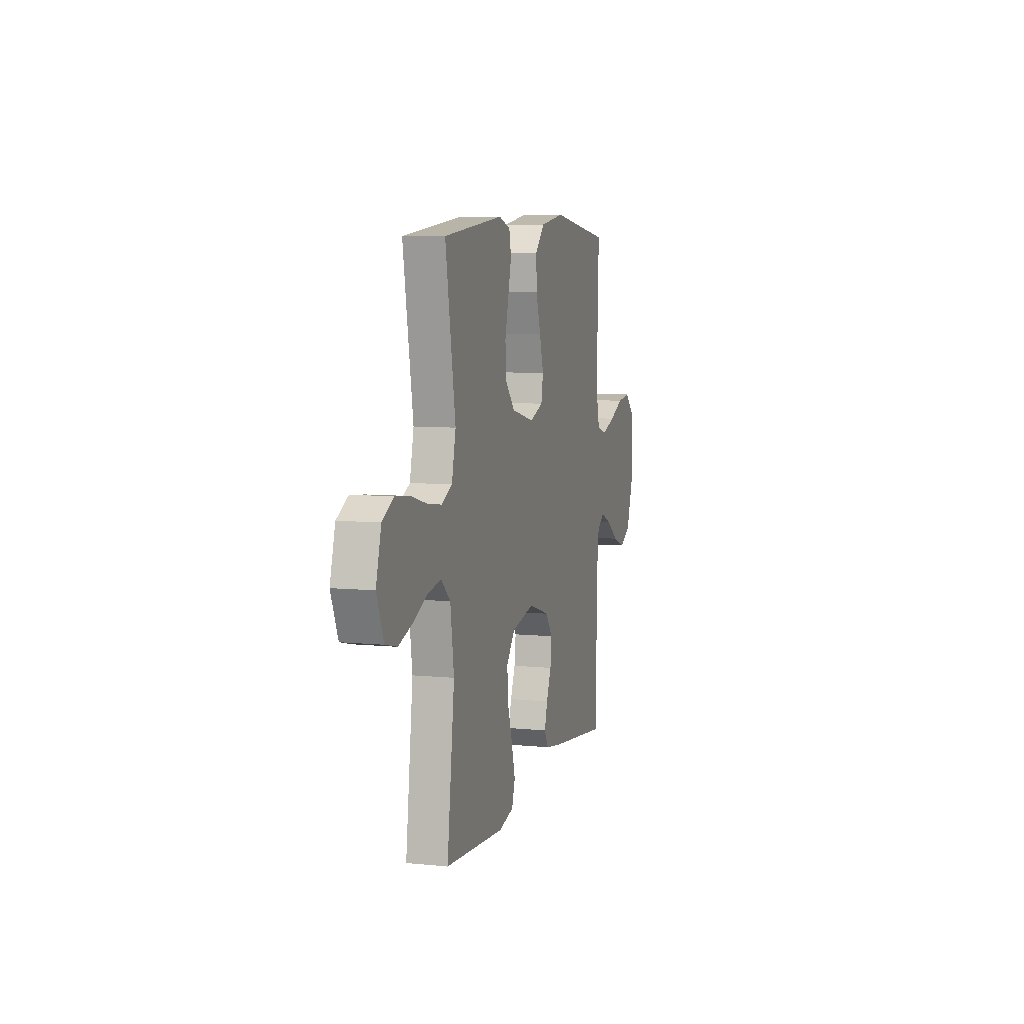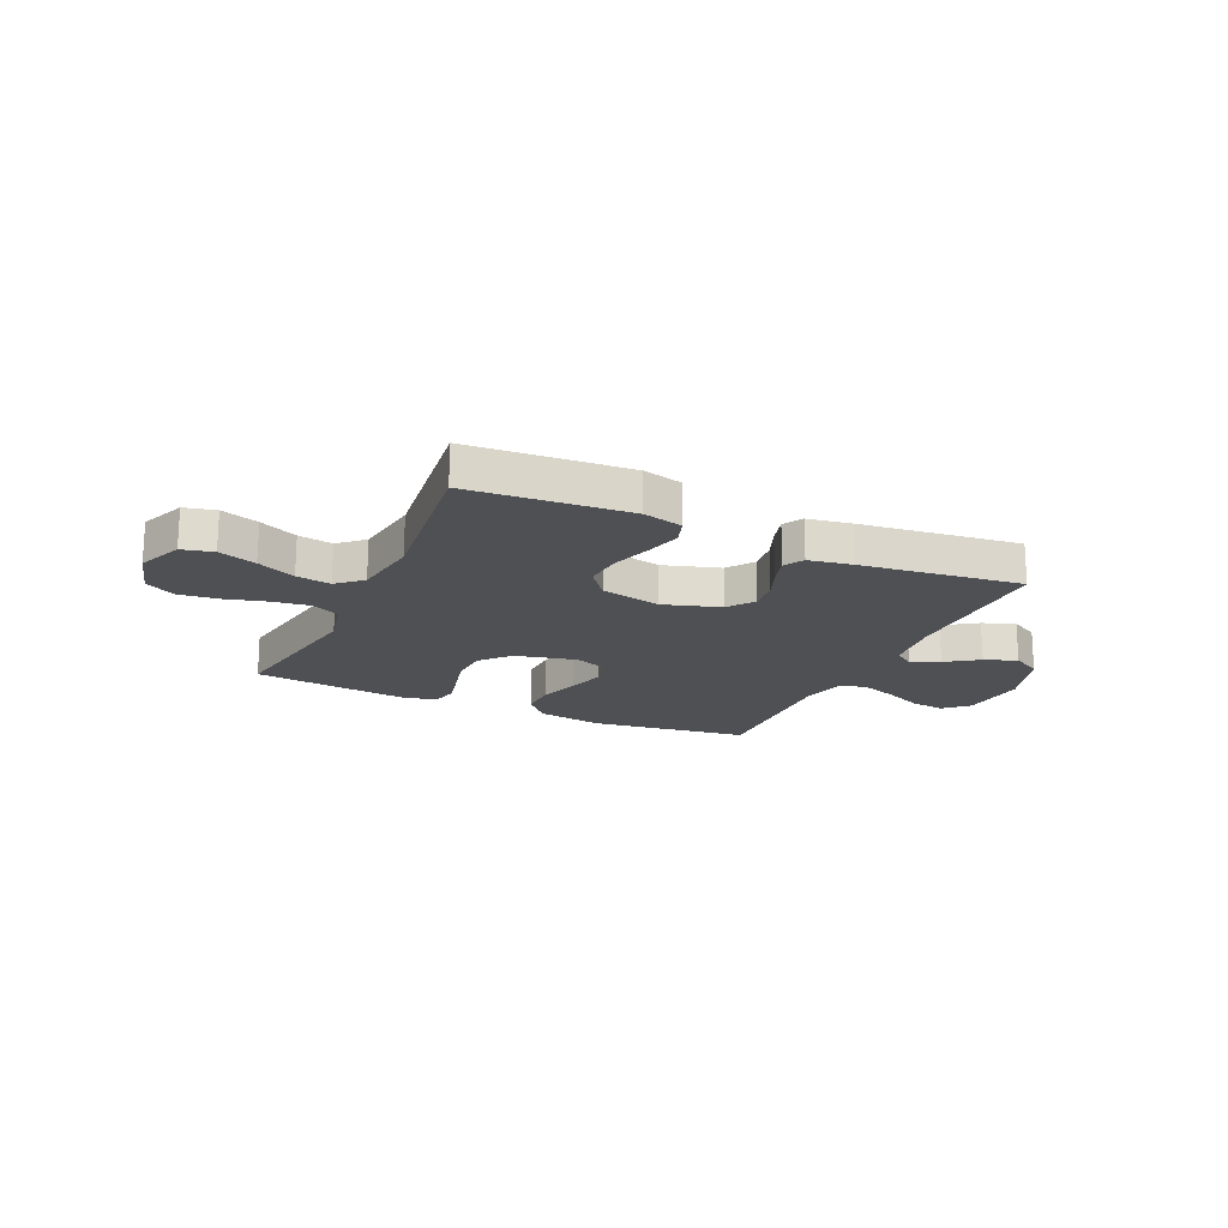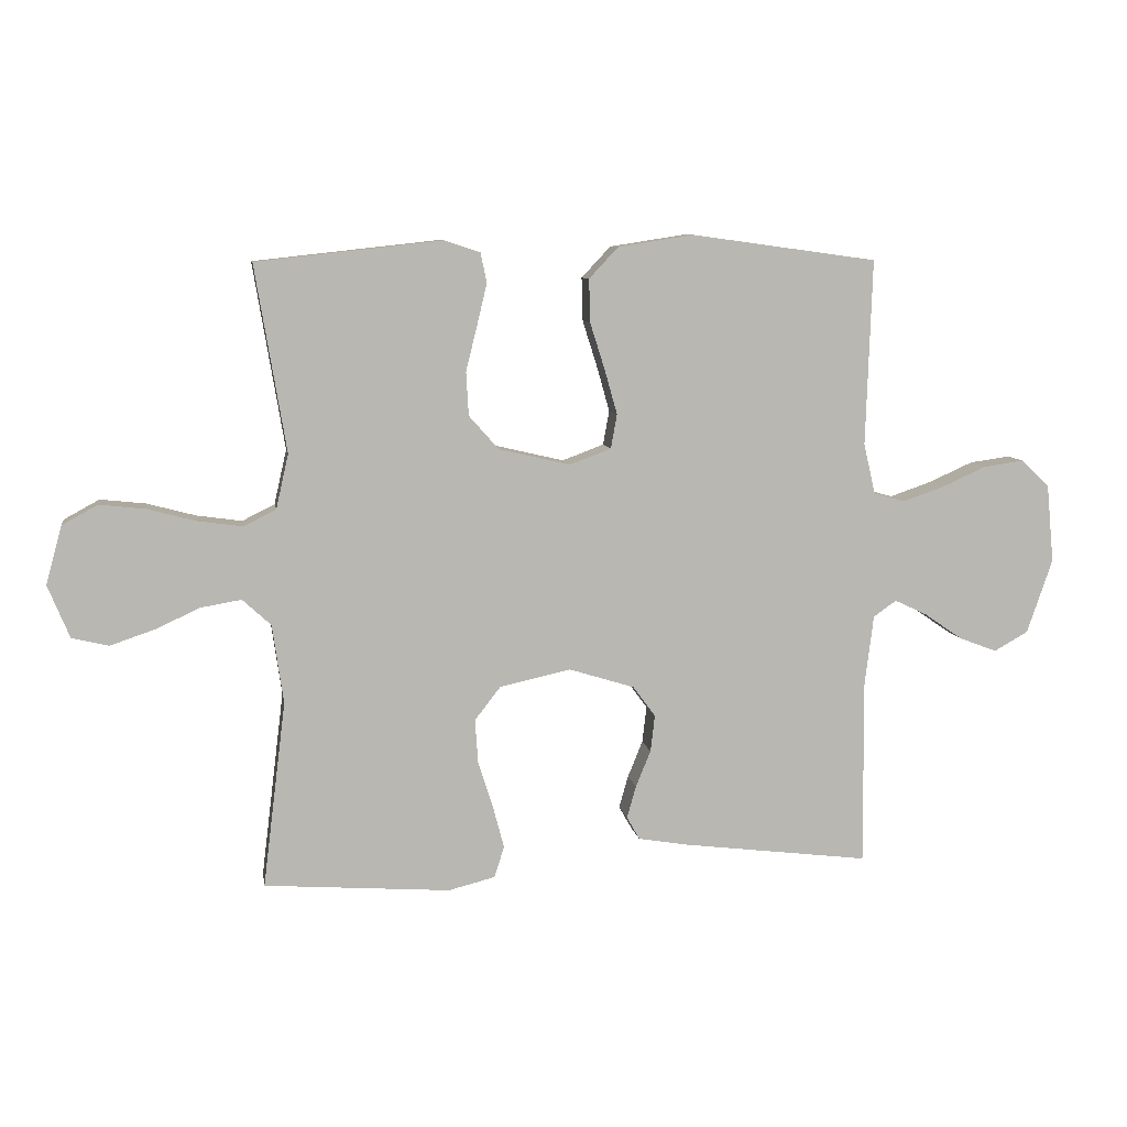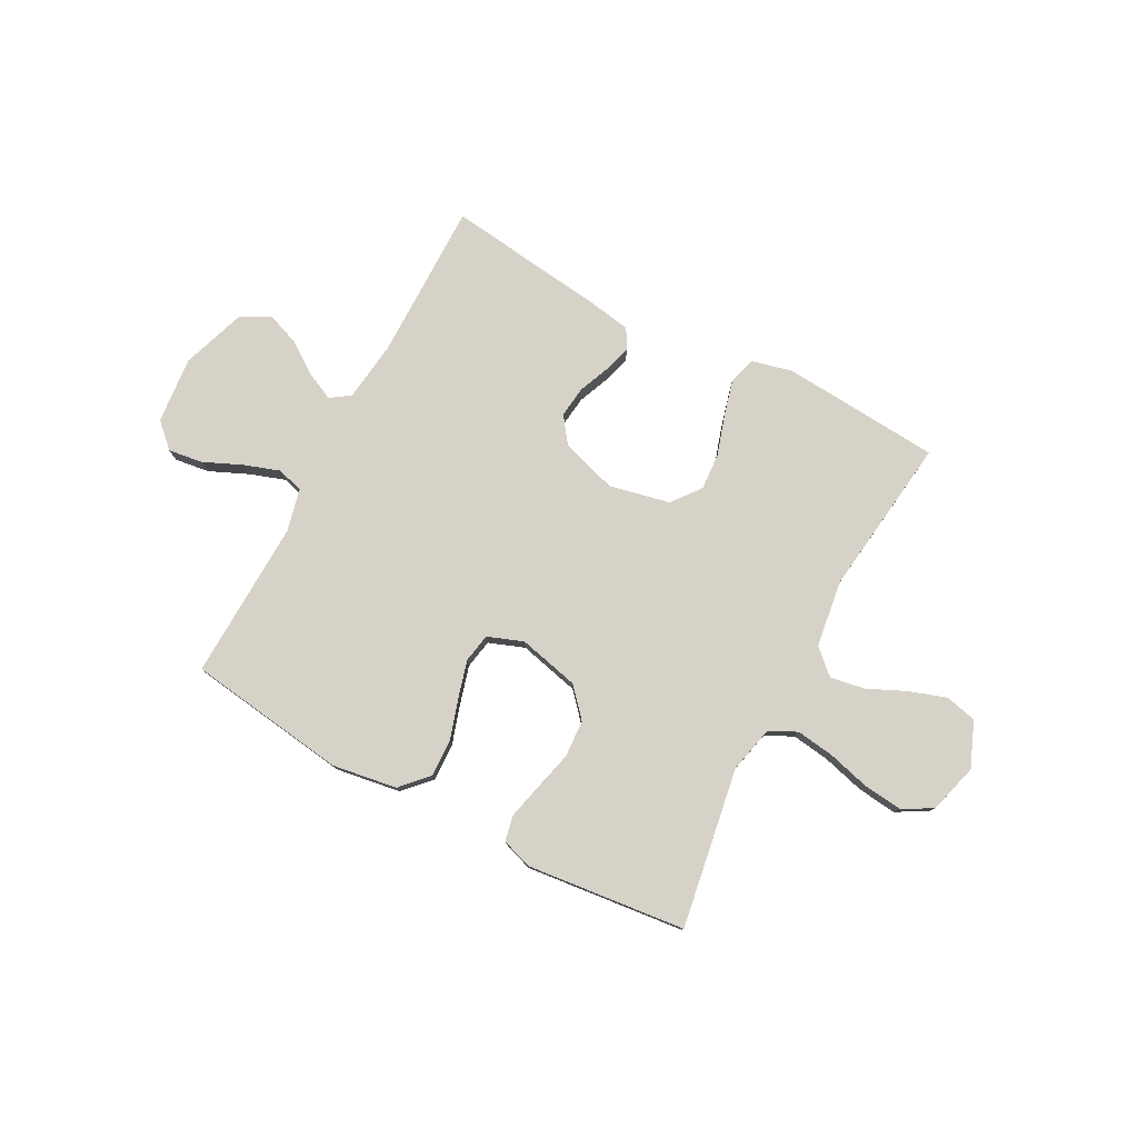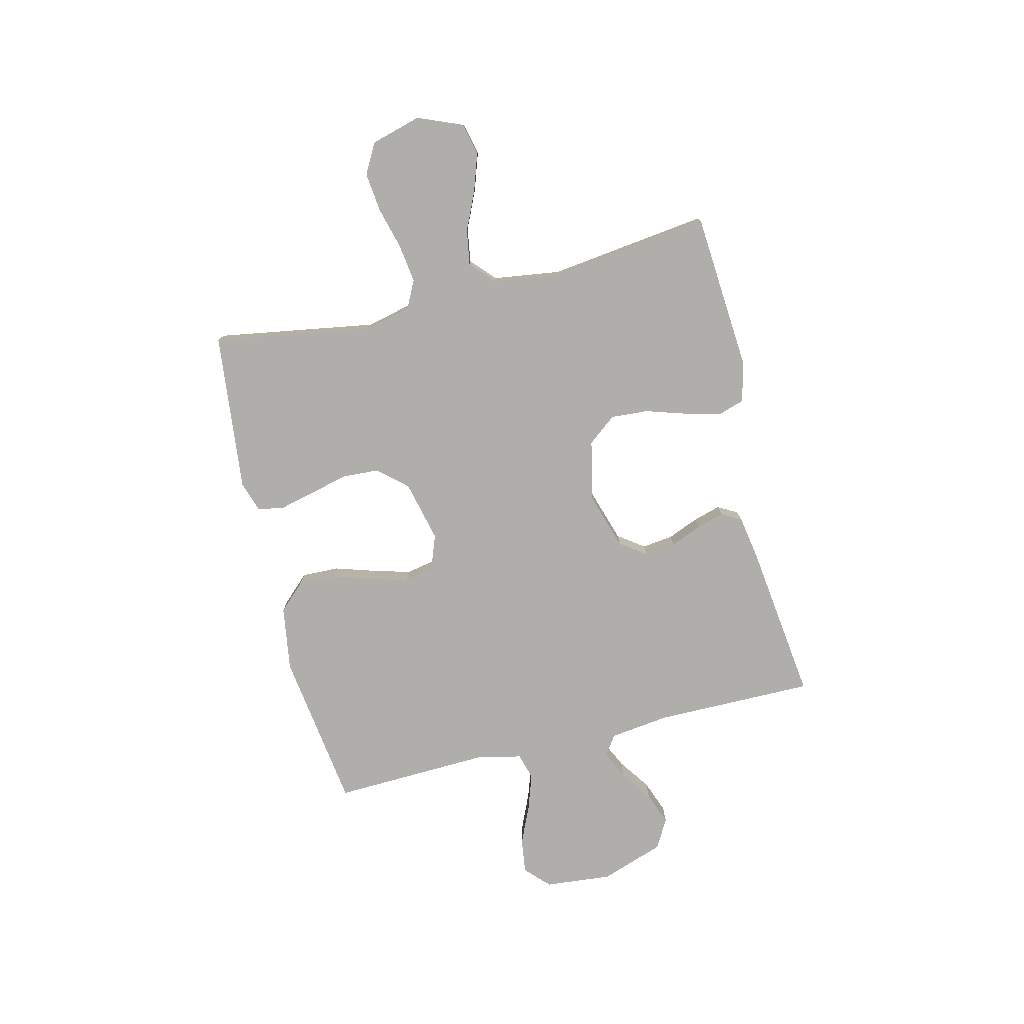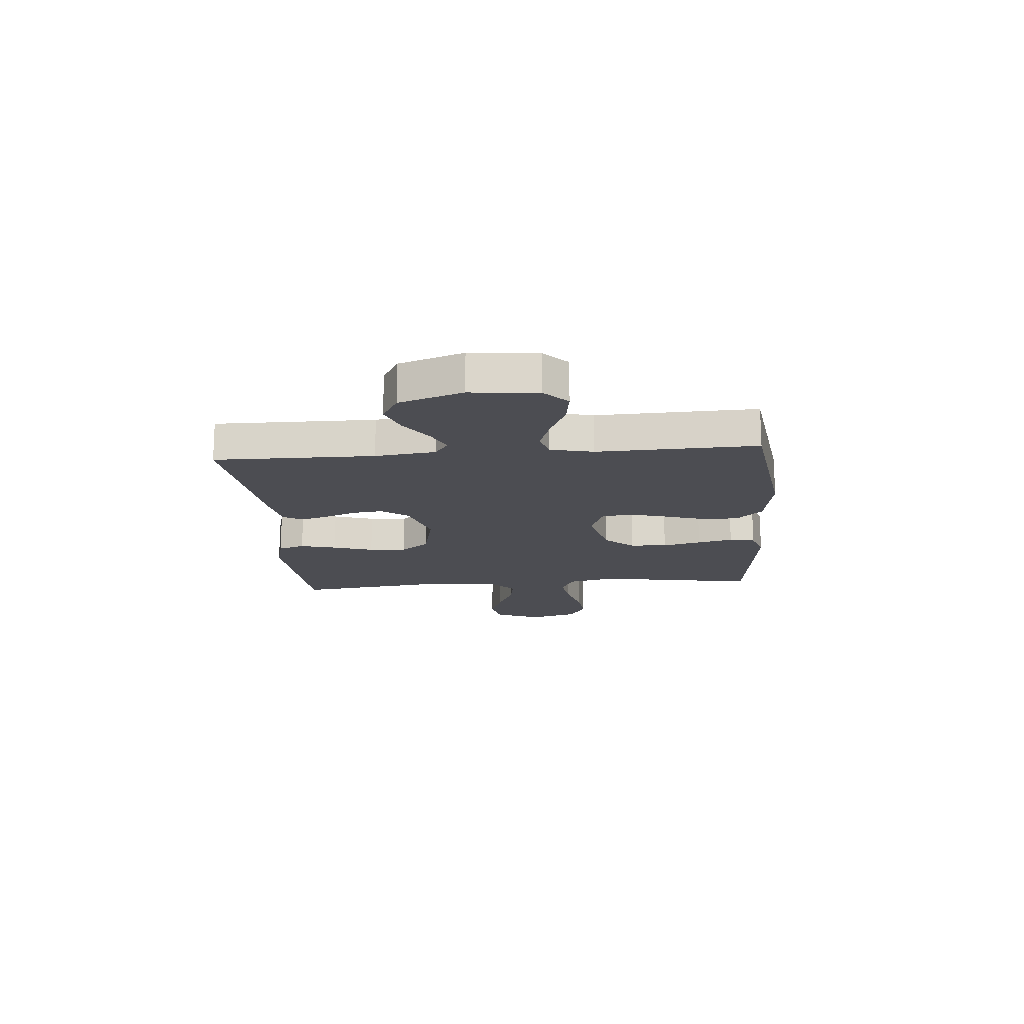
<metadata>
{"format":"obj","ext":"obj","renderer":"f3d","projection":"perspective","resolution":1024,"background":"white","views":[{"elev":7.3,"azim":106.0,"up":"+Z"},{"elev":-18.8,"azim":155.4,"up":"+Y"},{"elev":8.4,"azim":170.7,"up":"+Z"},{"elev":78.4,"azim":28.1,"up":"+Y"},{"elev":-77.7,"azim":103.8,"up":"+Y"},{"elev":-16.3,"azim":-85.3,"up":"+Y"}]}
</metadata>
<code>
v -0.5 0.07 -0.5
v -0.498 0.07 -0.2
v -0.512 0.07 -0.087
v -0.549 0.07 -0.061
v -0.602 0.07 -0.086
v -0.663 0.07 -0.128
v -0.724 0.07 -0.151
v -0.779 0.07 -0.12
v -0.82 0.07 0
v -0.808 0.07 0.126
v -0.763 0.07 0.169
v -0.698 0.07 0.16
v -0.626 0.07 0.128
v -0.559 0.07 0.105
v -0.509 0.07 0.119
v -0.49 0.07 0.2
v -0.5 0.07 0.5
v -0.2 0.07 0.541
v -0.078 0.07 0.522
v -0.031 0.07 0.472
v -0.033 0.07 0.402
v -0.057 0.07 0.326
v -0.077 0.07 0.255
v -0.067 0.07 0.2
v 0 0.07 0.175
v 0.115 0.07 0.202
v 0.163 0.07 0.256
v 0.167 0.07 0.326
v 0.149 0.07 0.399
v 0.133 0.07 0.466
v 0.143 0.07 0.514
v 0.2 0.07 0.533
v 0.5 0.07 0.5
v 0.45 0.07 0.2
v 0.47 0.07 0.112
v 0.522 0.07 0.086
v 0.594 0.07 0.096
v 0.673 0.07 0.117
v 0.746 0.07 0.125
v 0.803 0.07 0.094
v 0.829 0.07 0
v 0.794 0.07 -0.085
v 0.735 0.07 -0.099
v 0.664 0.07 -0.075
v 0.592 0.07 -0.042
v 0.527 0.07 -0.031
v 0.481 0.07 -0.073
v 0.463 0.07 -0.2
v 0.5 0.07 -0.5
v 0.2 0.07 -0.522
v 0.125 0.07 -0.503
v 0.109 0.07 -0.453
v 0.127 0.07 -0.385
v 0.151 0.07 -0.309
v 0.156 0.07 -0.239
v 0.114 0.07 -0.185
v 0 0.07 -0.16
v -0.106 0.07 -0.193
v -0.142 0.07 -0.242
v -0.135 0.07 -0.301
v -0.111 0.07 -0.36
v -0.096 0.07 -0.412
v -0.117 0.07 -0.449
v -0.2 0.07 -0.463
v -0.5 0 -0.5
v -0.498 0 -0.2
v -0.512 0 -0.087
v -0.549 0 -0.061
v -0.602 0 -0.086
v -0.663 0 -0.128
v -0.724 0 -0.151
v -0.779 0 -0.12
v -0.82 0 0
v -0.808 0 0.126
v -0.763 0 0.169
v -0.698 0 0.16
v -0.626 0 0.128
v -0.559 0 0.105
v -0.509 0 0.119
v -0.49 0 0.2
v -0.5 0 0.5
v -0.2 0 0.541
v -0.078 0 0.522
v -0.031 0 0.472
v -0.033 0 0.402
v -0.057 0 0.326
v -0.077 0 0.255
v -0.067 0 0.2
v 0 0 0.175
v 0.115 0 0.202
v 0.163 0 0.256
v 0.167 0 0.326
v 0.149 0 0.399
v 0.133 0 0.466
v 0.143 0 0.514
v 0.2 0 0.533
v 0.5 0 0.5
v 0.45 0 0.2
v 0.47 0 0.112
v 0.522 0 0.086
v 0.594 0 0.096
v 0.673 0 0.117
v 0.746 0 0.125
v 0.803 0 0.094
v 0.829 0 0
v 0.794 0 -0.085
v 0.735 0 -0.099
v 0.664 0 -0.075
v 0.592 0 -0.042
v 0.527 0 -0.031
v 0.481 0 -0.073
v 0.463 0 -0.2
v 0.5 0 -0.5
v 0.2 0 -0.522
v 0.125 0 -0.503
v 0.109 0 -0.453
v 0.127 0 -0.385
v 0.151 0 -0.309
v 0.156 0 -0.239
v 0.114 0 -0.185
v 0 0 -0.16
v -0.106 0 -0.193
v -0.142 0 -0.242
v -0.135 0 -0.301
v -0.111 0 -0.36
v -0.096 0 -0.412
v -0.117 0 -0.449
v -0.2 0 -0.463
f 64 1 2
f 63 64 2
f 62 63 2
f 61 62 2
f 60 61 2
f 59 60 2 3
f 58 59 3 4
f 57 58 4
f 52 53 54
f 51 52 54
f 50 51 54
f 49 50 54
f 48 49 54
f 47 48 54 55
f 46 47 55 56
f 43 44 45
f 42 43 45
f 41 42 45
f 40 41 45
f 39 40 45
f 38 39 45
f 37 38 45
f 36 37 45 46
f 46 56 57
f 36 46 57
f 35 36 57
f 32 33 34
f 31 32 34
f 30 31 34
f 29 30 34
f 28 29 34
f 27 28 34 35
f 20 21 22
f 19 20 22
f 18 19 22
f 17 18 22
f 16 17 22
f 15 16 22 23
f 11 12 13
f 10 11 13
f 9 10 13
f 8 9 13
f 7 8 13
f 6 7 13
f 5 6 13
f 4 5 13 14
f 57 4 14 15
f 26 27 35 57
f 25 26 57
f 24 25 57 15
f 15 23 24
f 66 65 128
f 66 128 127
f 66 127 126
f 66 126 125
f 66 125 124
f 67 66 124 123
f 68 67 123 122
f 68 122 121
f 118 117 116
f 118 116 115
f 118 115 114
f 118 114 113
f 118 113 112
f 119 118 112 111
f 120 119 111 110
f 109 108 107
f 109 107 106
f 109 106 105
f 109 105 104
f 109 104 103
f 109 103 102
f 109 102 101
f 110 109 101 100
f 121 120 110
f 121 110 100
f 121 100 99
f 98 97 96
f 98 96 95
f 98 95 94
f 98 94 93
f 98 93 92
f 99 98 92 91
f 86 85 84
f 86 84 83
f 86 83 82
f 86 82 81
f 86 81 80
f 87 86 80 79
f 77 76 75
f 77 75 74
f 77 74 73
f 77 73 72
f 77 72 71
f 77 71 70
f 77 70 69
f 78 77 69 68
f 79 78 68 121
f 121 99 91 90
f 121 90 89
f 79 121 89 88
f 88 87 79
f 1 65 66 2
f 2 66 67 3
f 3 67 68 4
f 4 68 69 5
f 5 69 70 6
f 6 70 71 7
f 7 71 72 8
f 8 72 73 9
f 9 73 74 10
f 10 74 75 11
f 11 75 76 12
f 12 76 77 13
f 13 77 78 14
f 14 78 79 15
f 15 79 80 16
f 16 80 81 17
f 17 81 82 18
f 18 82 83 19
f 19 83 84 20
f 20 84 85 21
f 21 85 86 22
f 22 86 87 23
f 23 87 88 24
f 24 88 89 25
f 25 89 90 26
f 26 90 91 27
f 27 91 92 28
f 28 92 93 29
f 29 93 94 30
f 30 94 95 31
f 31 95 96 32
f 32 96 97 33
f 33 97 98 34
f 34 98 99 35
f 35 99 100 36
f 36 100 101 37
f 37 101 102 38
f 38 102 103 39
f 39 103 104 40
f 40 104 105 41
f 41 105 106 42
f 42 106 107 43
f 43 107 108 44
f 44 108 109 45
f 45 109 110 46
f 46 110 111 47
f 47 111 112 48
f 48 112 113 49
f 49 113 114 50
f 50 114 115 51
f 51 115 116 52
f 52 116 117 53
f 53 117 118 54
f 54 118 119 55
f 55 119 120 56
f 56 120 121 57
f 57 121 122 58
f 58 122 123 59
f 59 123 124 60
f 60 124 125 61
f 61 125 126 62
f 62 126 127 63
f 63 127 128 64
f 64 128 65 1

</code>
